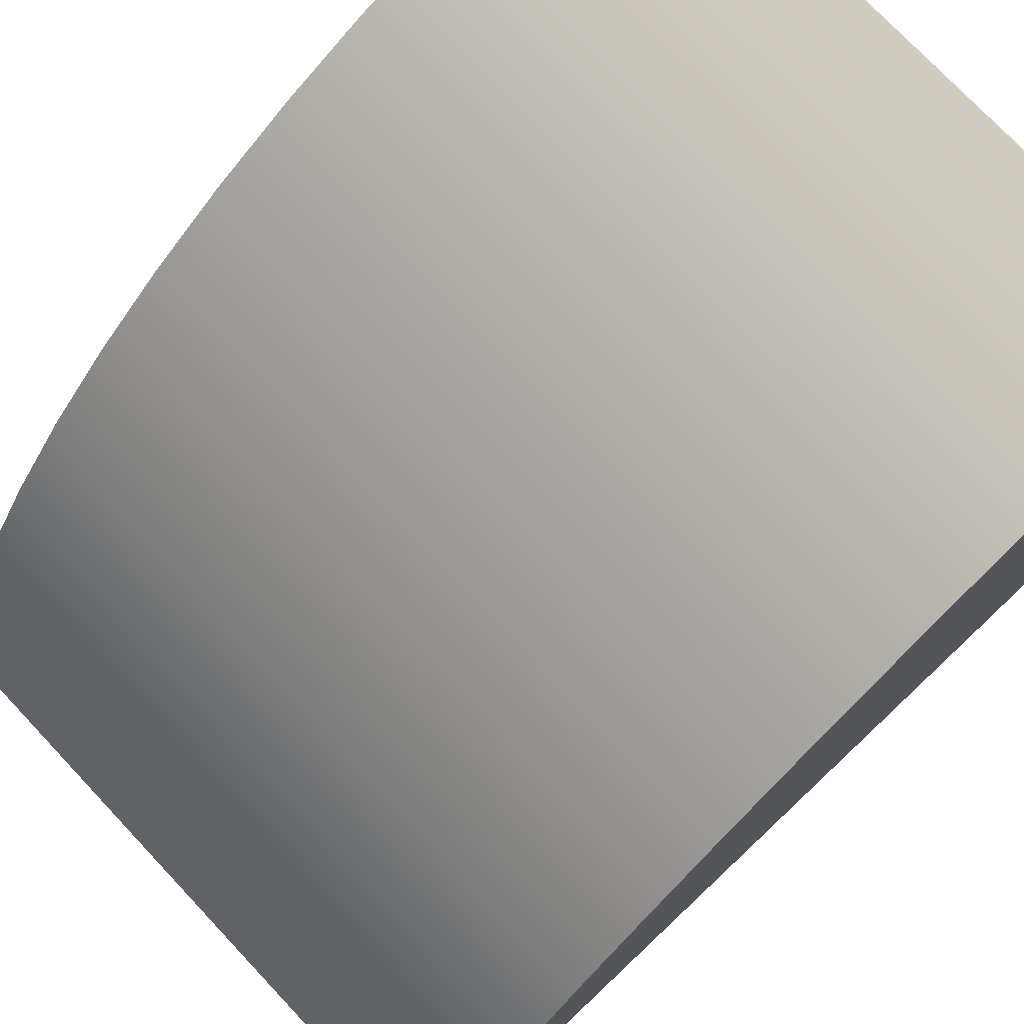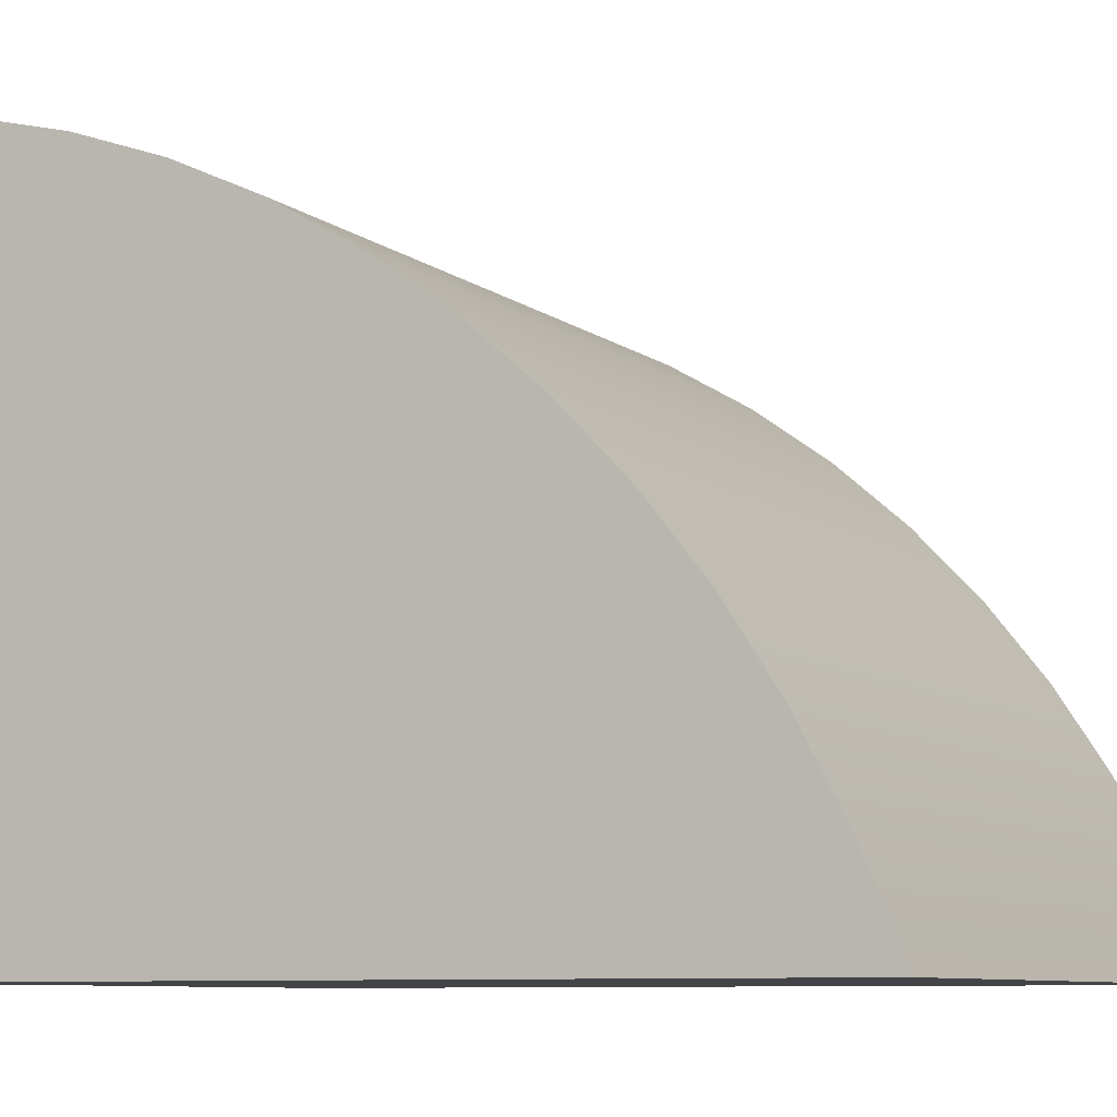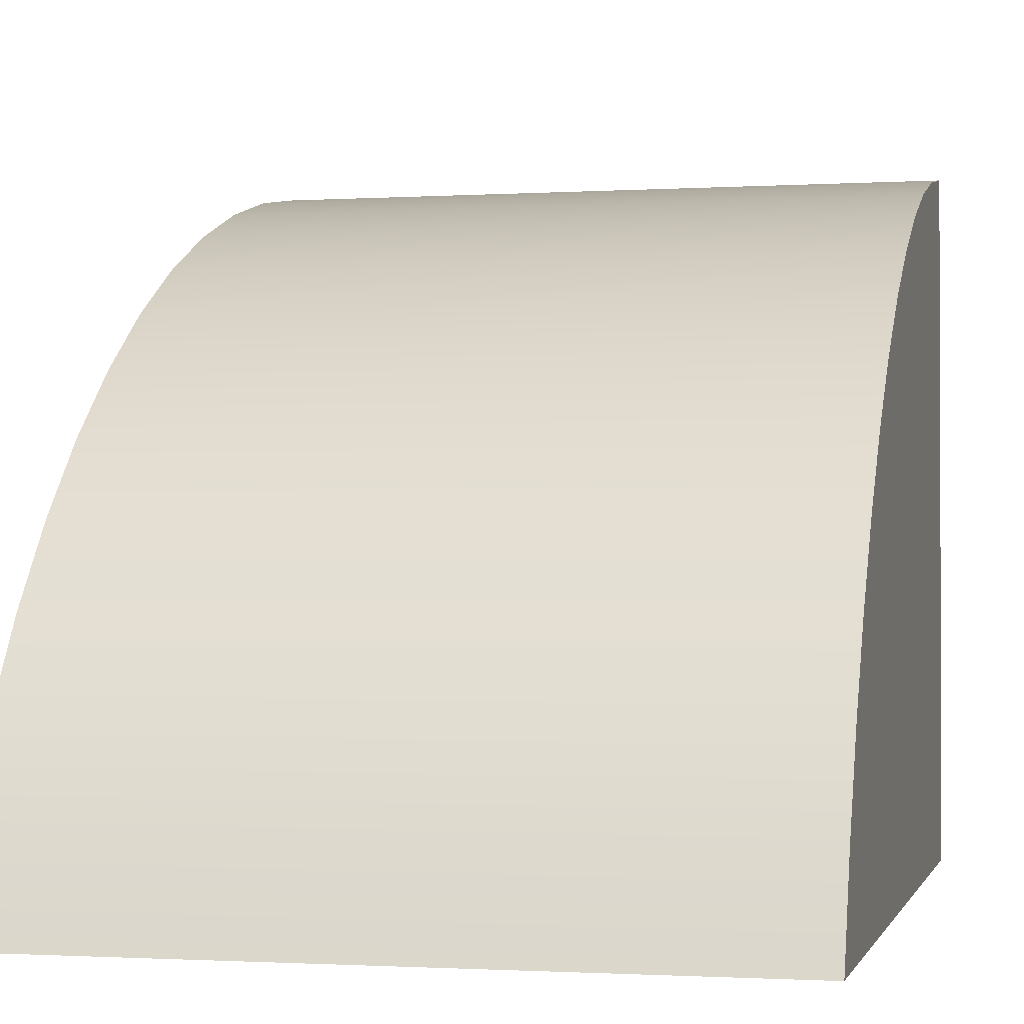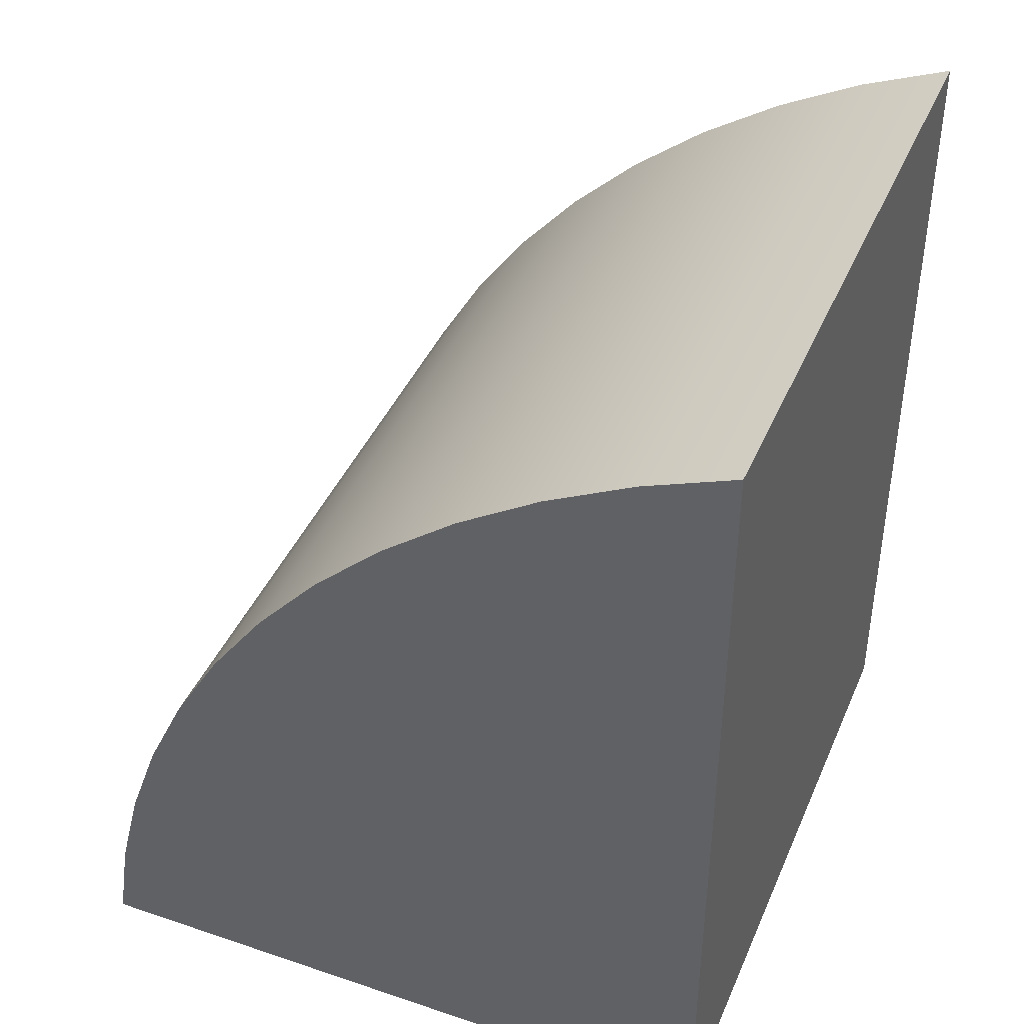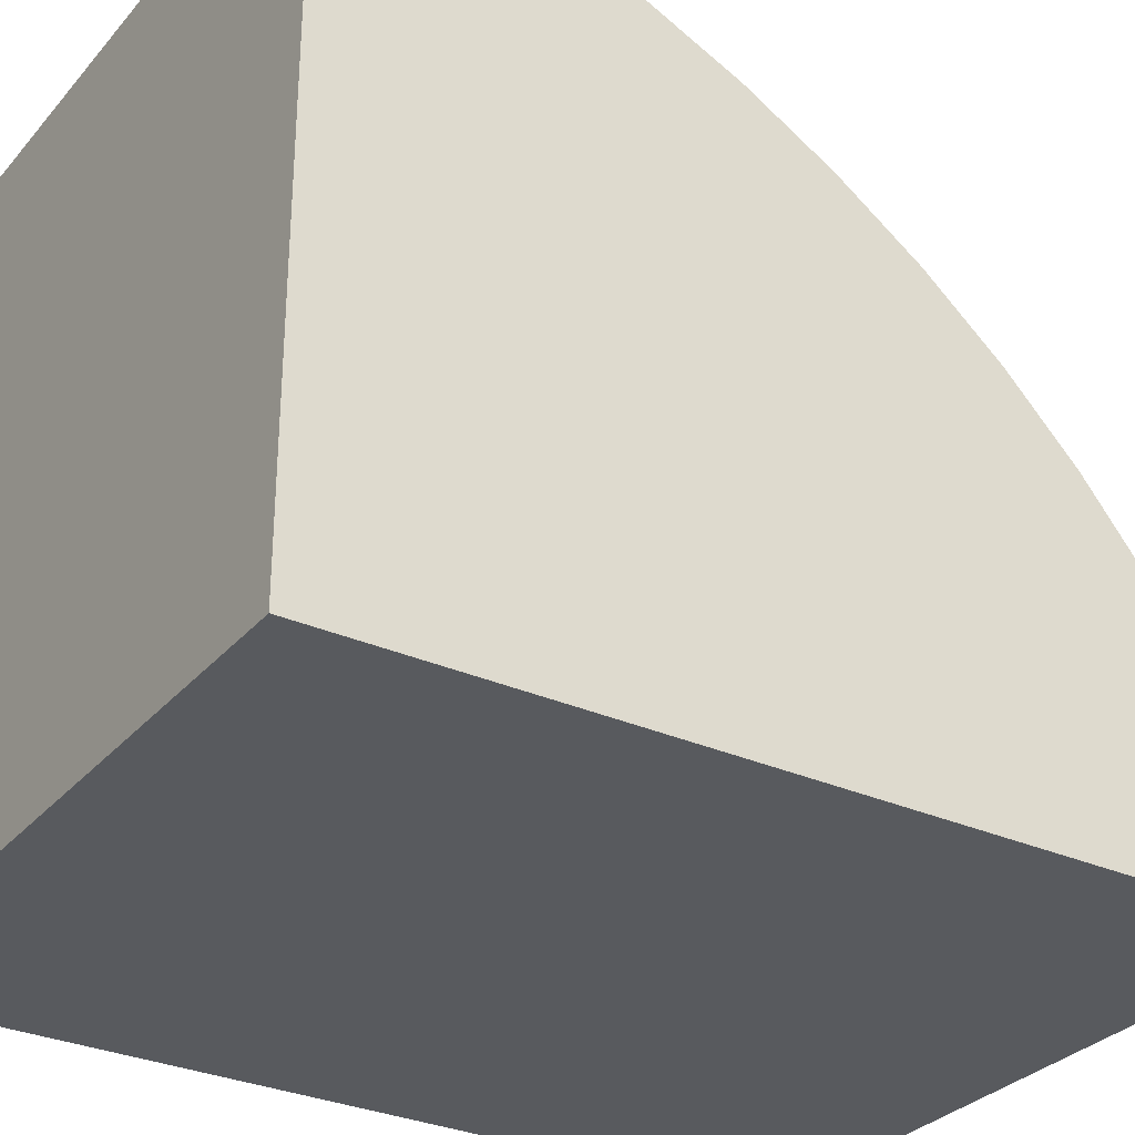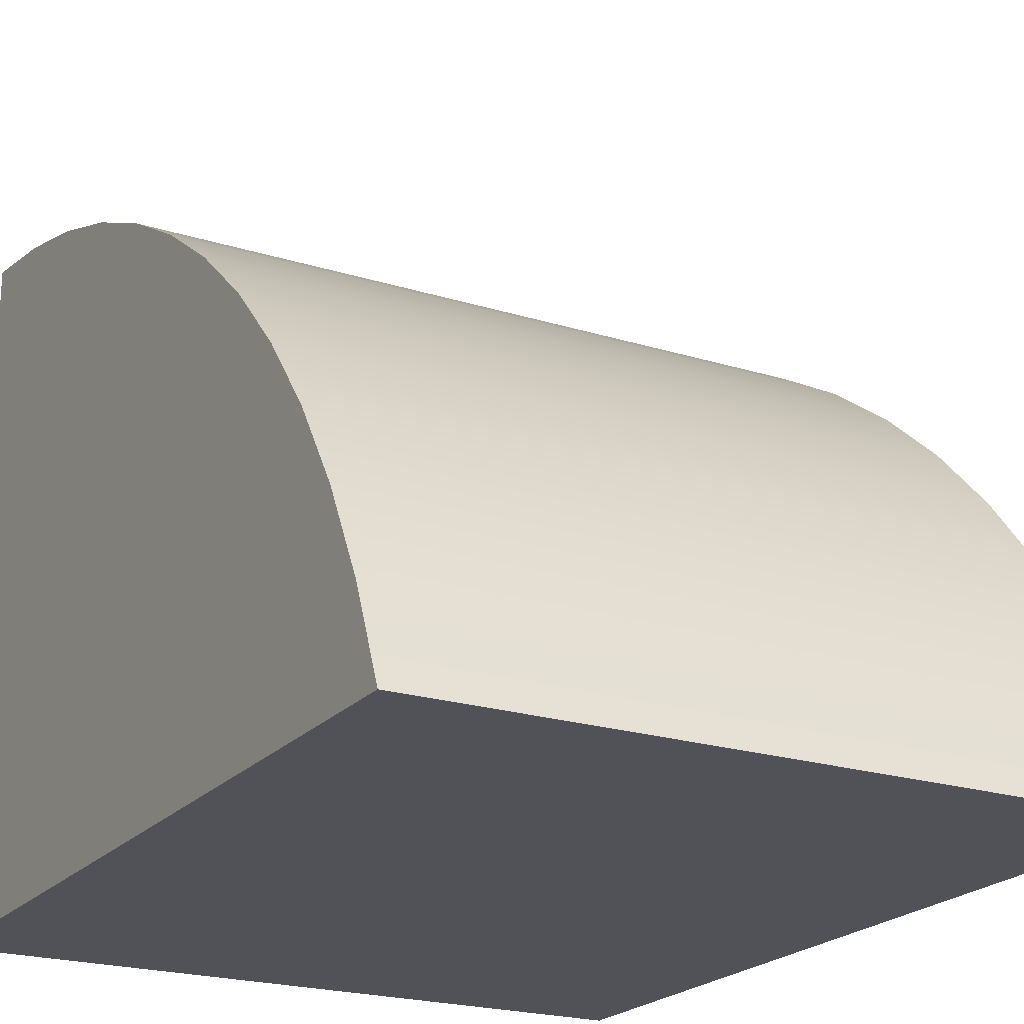
<metadata>
{"format":"obj","ext":"obj","renderer":"f3d","projection":"perspective","resolution":1024,"background":"white","views":[{"elev":75.3,"azim":46.7,"up":"+Y"},{"elev":-8.3,"azim":-62.2,"up":"+Y"},{"elev":-1.2,"azim":13.1,"up":"+Y"},{"elev":41.8,"azim":-67.9,"up":"+Z"},{"elev":-30.7,"azim":-122.8,"up":"+Y"},{"elev":-21.6,"azim":-29.0,"up":"+Y"}]}
</metadata>
<code>
o Group1/mesh1/mesh1-geometry#mesh1-geometry
v -0.07668 0.06001 0.9198
v 0.09087 0.03804 0.9288
v 0.09087 0.06001 0.9198
v -0.07668 0.03804 0.9288
v 0.09087 0.03804 0.7164
v -0.07668 0.08103 0.9087
v -0.07668 0.03804 0.7164
v 0.09087 0.08103 0.9087
v 0.09087 0.1009 0.8958
v 0.09087 0.2056 0.7164
v -0.07668 0.1009 0.8958
v 0.09087 0.1196 0.881
v -0.07668 0.2056 0.7164
v 0.09087 0.2019 0.7399
v -0.07668 0.1196 0.881
v 0.09087 0.1367 0.8646
v -0.07668 0.2019 0.7399
v 0.09087 0.1961 0.7629
v -0.07668 0.1367 0.8646
v 0.09087 0.1523 0.8467
v -0.07668 0.1961 0.7629
v 0.09087 0.1881 0.7853
v -0.07668 0.1523 0.8467
v 0.09087 0.1661 0.8273
v -0.07668 0.1881 0.7853
v 0.09087 0.1781 0.8068
v -0.07668 0.1661 0.8273
v -0.07668 0.1781 0.8068
f 1 2 3
f 2 1 4
f 3 2 1
f 4 1 2
f 5 3 2
f 2 3 5
f 3 6 1
f 1 6 3
f 1 7 4
f 4 7 1
f 7 2 4
f 4 2 7
f 5 8 3
f 3 8 5
f 2 7 5
f 5 7 2
f 6 3 8
f 8 3 6
f 6 7 1
f 1 7 6
f 5 9 8
f 8 9 5
f 7 10 5
f 5 10 7
f 8 11 6
f 6 11 8
f 11 7 6
f 6 7 11
f 5 12 9
f 9 12 5
f 11 8 9
f 9 8 11
f 10 7 13
f 13 7 10
f 14 5 10
f 10 5 14
f 15 7 11
f 11 7 15
f 5 16 12
f 12 16 5
f 15 9 12
f 12 9 15
f 9 15 11
f 11 15 9
f 7 17 13
f 13 17 7
f 17 10 13
f 13 10 17
f 5 14 18
f 18 14 5
f 10 17 14
f 14 17 10
f 19 7 15
f 15 7 19
f 5 20 16
f 16 20 5
f 19 12 16
f 16 12 19
f 12 19 15
f 15 19 12
f 17 7 21
f 21 7 17
f 14 21 18
f 18 21 14
f 5 18 22
f 22 18 5
f 21 14 17
f 17 14 21
f 23 7 19
f 19 7 23
f 5 24 20
f 20 24 5
f 20 19 16
f 16 19 20
f 21 7 25
f 25 7 21
f 25 18 21
f 21 18 25
f 18 25 22
f 22 25 18
f 5 22 26
f 26 22 5
f 27 7 23
f 23 7 27
f 19 20 23
f 23 20 19
f 5 26 24
f 24 26 5
f 24 23 20
f 20 23 24
f 25 7 28
f 28 7 25
f 28 22 25
f 25 22 28
f 22 28 26
f 26 28 22
f 28 7 27
f 27 7 28
f 23 24 27
f 27 24 23
f 26 27 24
f 24 27 26
f 27 26 28
f 28 26 27

</code>
